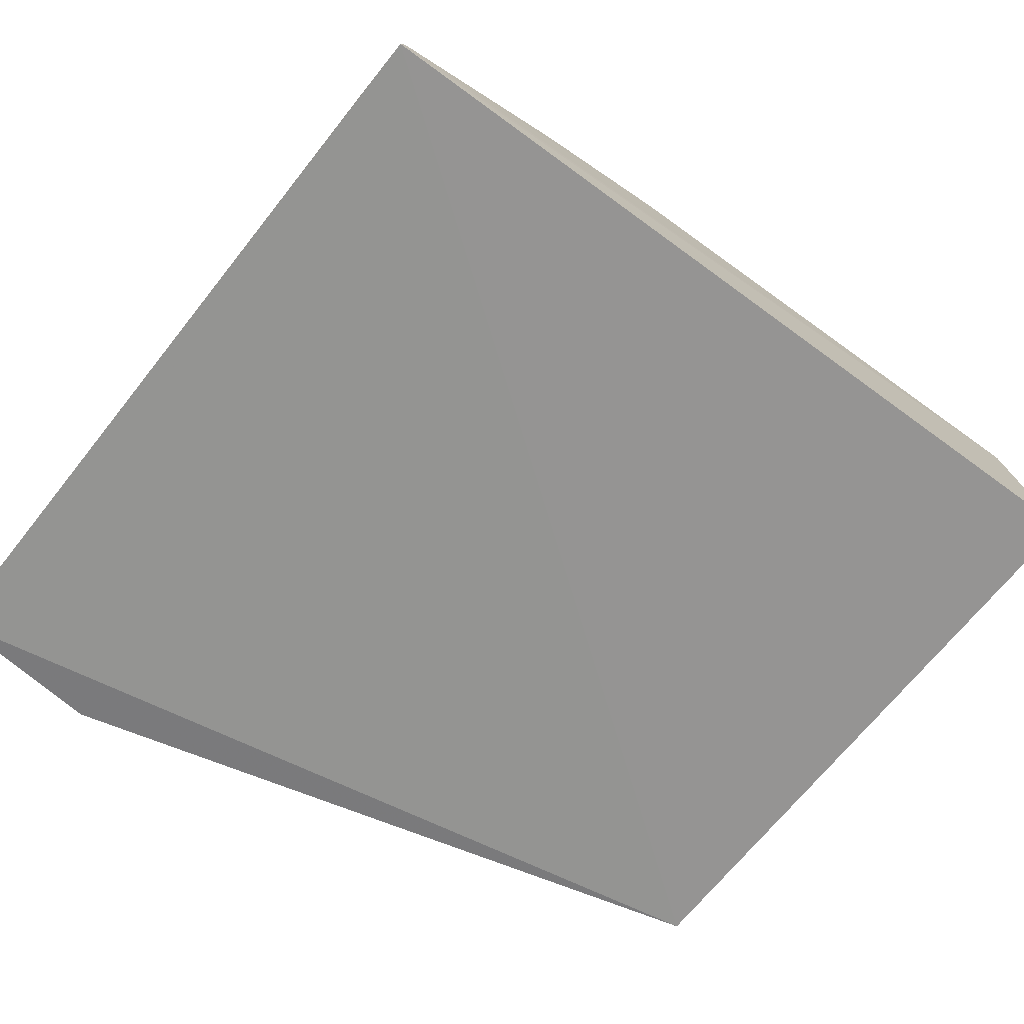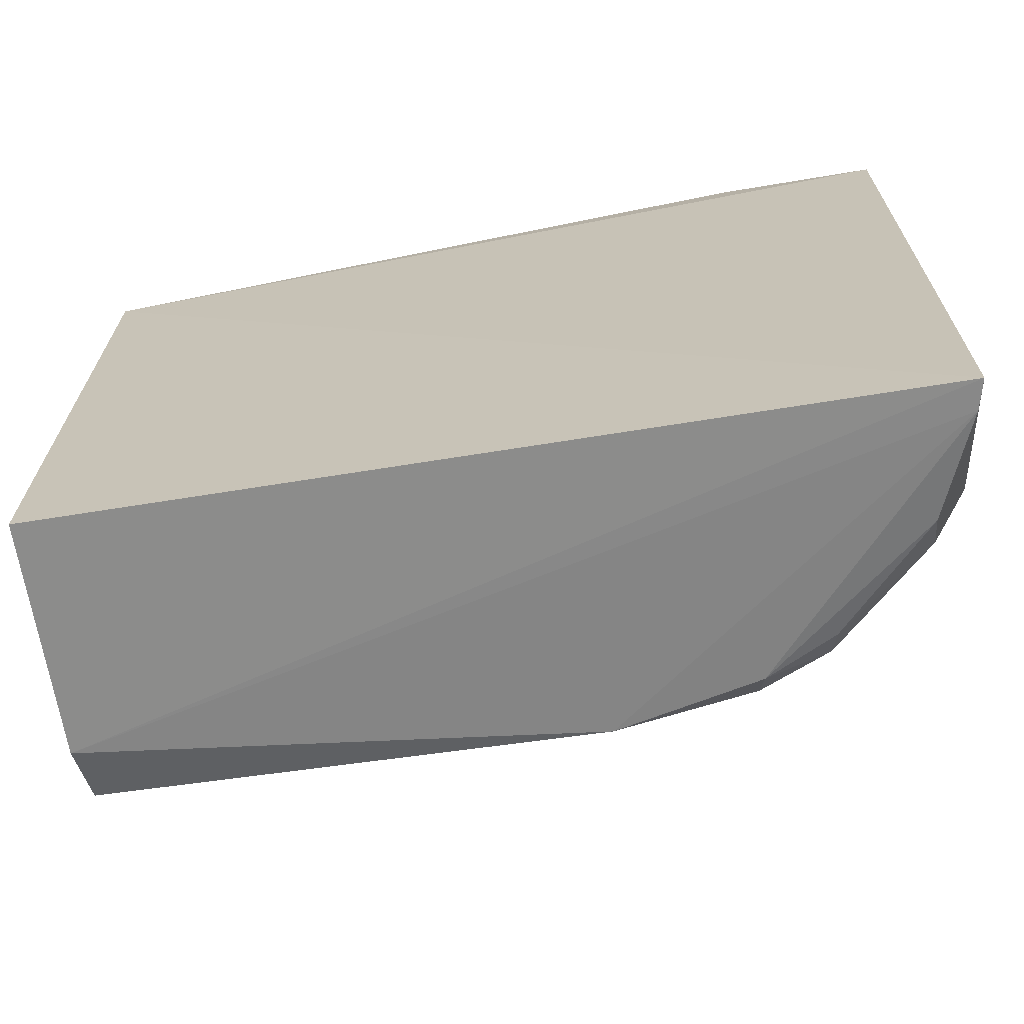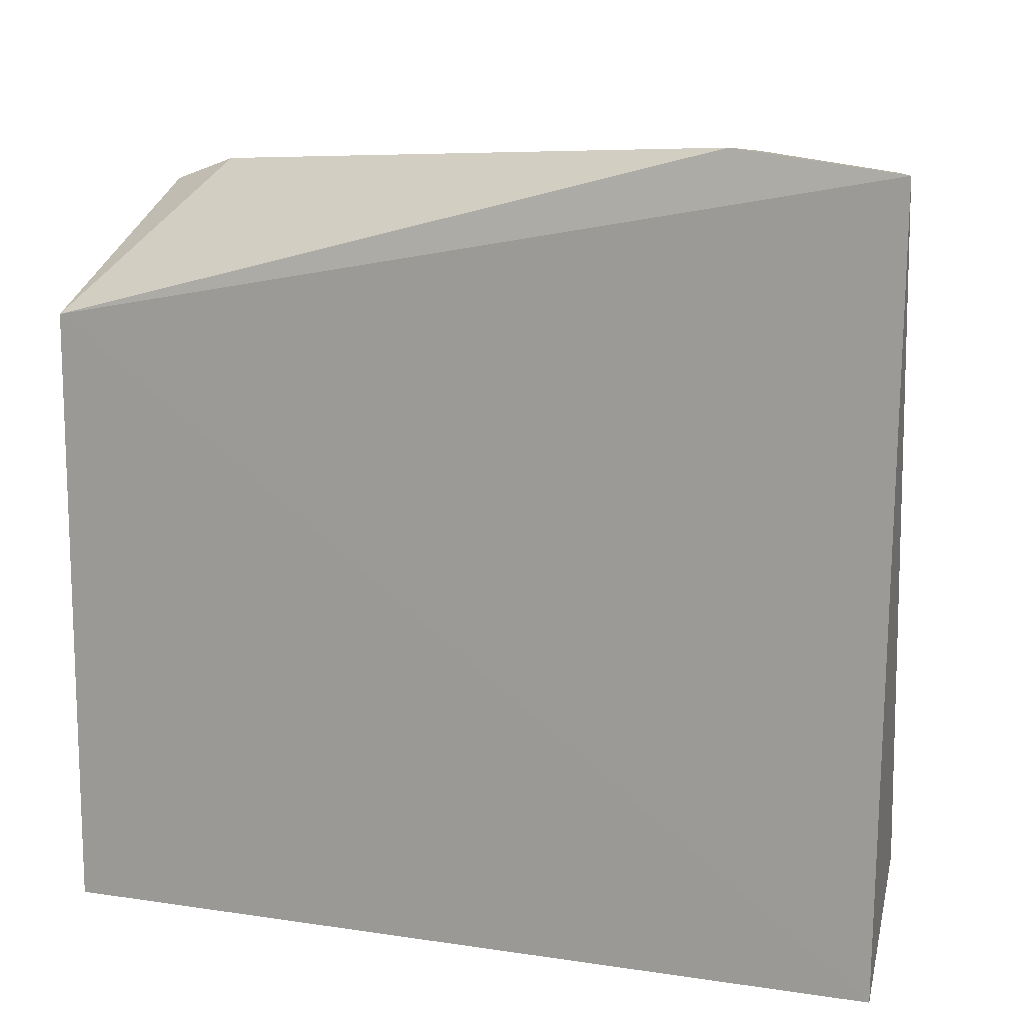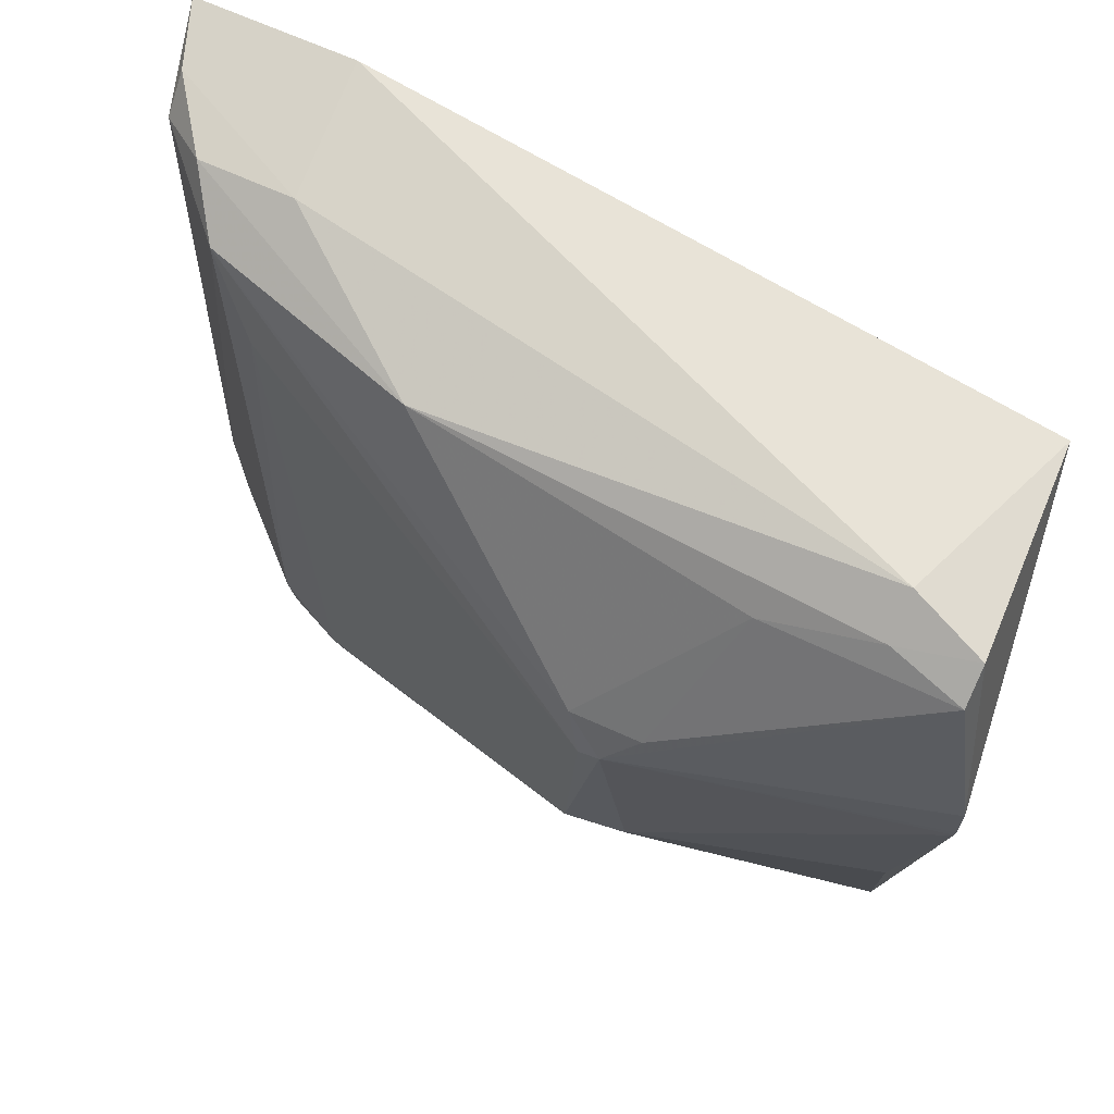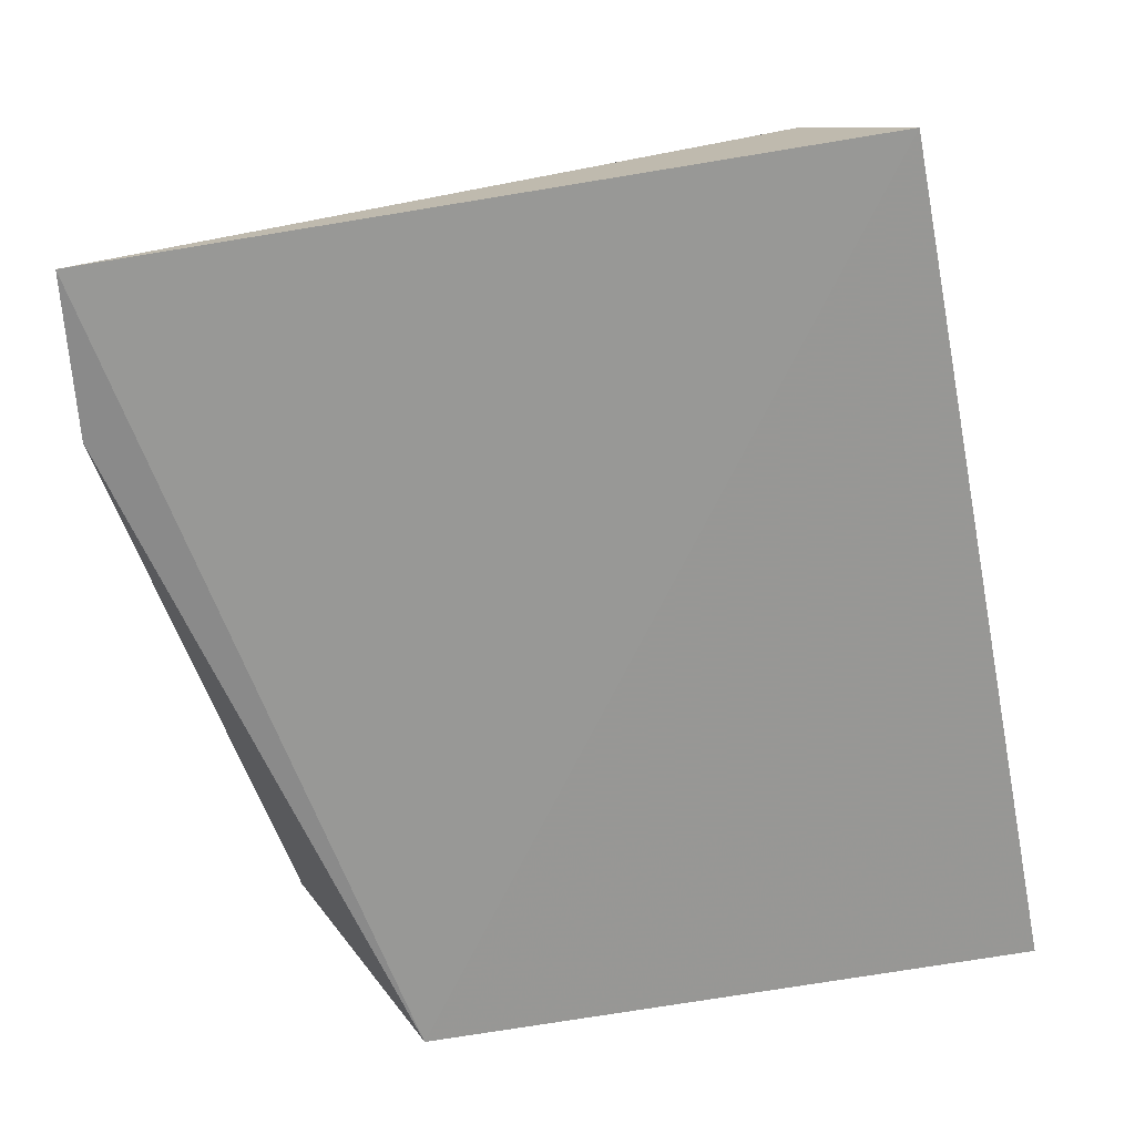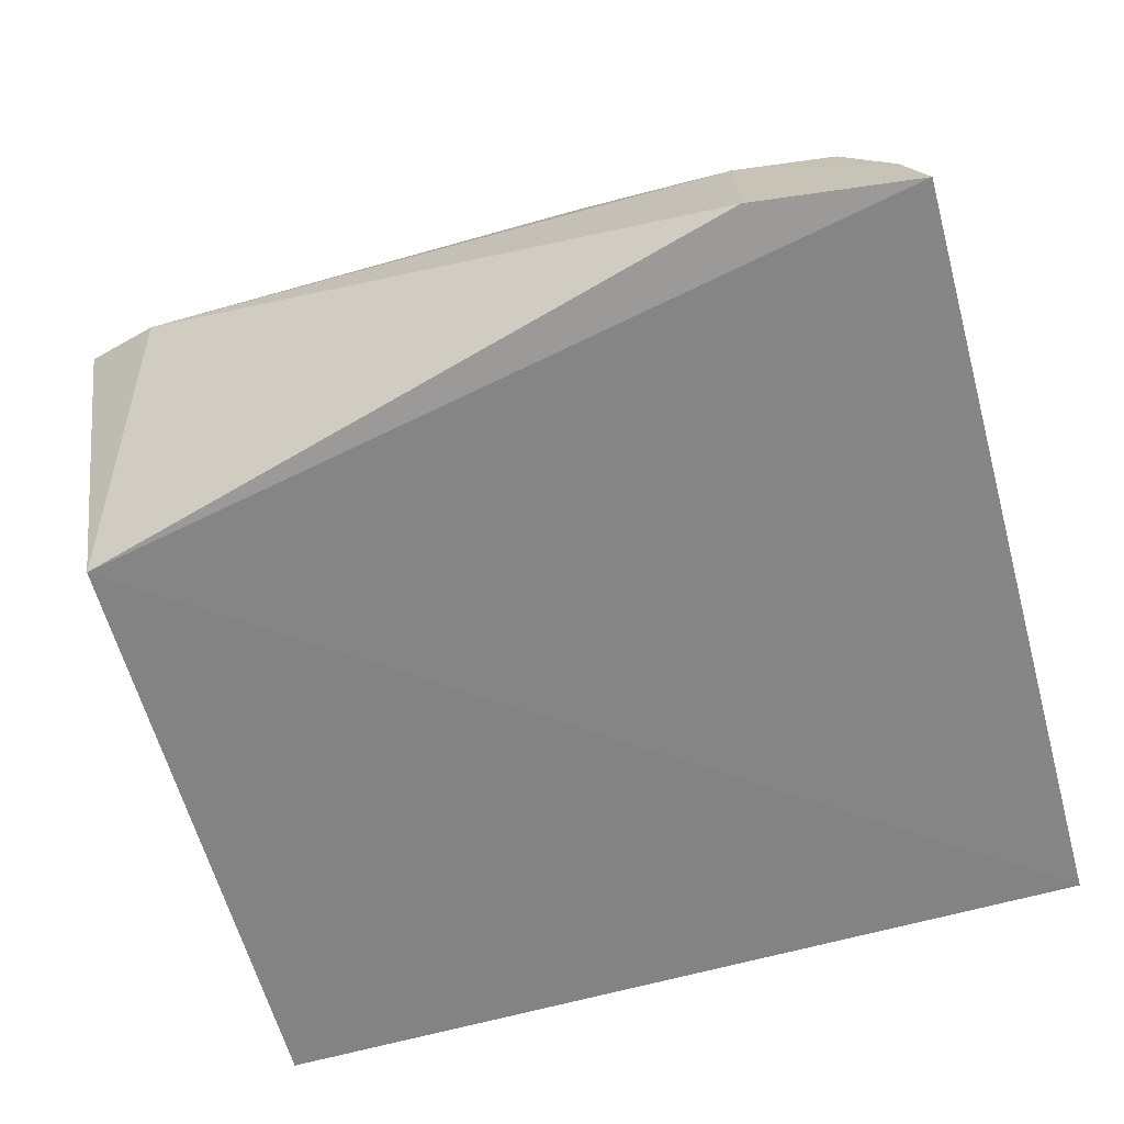
<metadata>
{"format":"obj","ext":"obj","renderer":"f3d","projection":"perspective","resolution":1024,"background":"white","views":[{"elev":-67.2,"azim":-37.7,"up":"+Z"},{"elev":-68.8,"azim":-172.4,"up":"+Y"},{"elev":13.9,"azim":-160.4,"up":"+Y"},{"elev":69.7,"azim":23.7,"up":"+Y"},{"elev":-69.0,"azim":-80.0,"up":"+Z"},{"elev":-62.1,"azim":-164.1,"up":"+Z"}]}
</metadata>
<code>
v -0.05525 0.0221 0.2122
v -0.02621 -0.0309 0.2001
v -0.02603 0.03027 0.1679
v -0.1165 0.04809 0.1669
v -0.111 -0.02789 0.1853
v -0.03421 0.0448 0.1933
v -0.09264 -0.02873 0.1984
v -0.02529 -0.03621 0.1687
v -0.09887 0.05006 0.1679
v -0.08191 0.04436 0.1951
v -0.02198 0.02209 0.2036
v -0.05811 0.002083 0.2135
v -0.1156 -0.03459 0.167
v -0.02614 0.03945 0.2
v -0.1047 0.04431 0.188
v -0.09847 0.0485 0.1823
v -0.02564 -0.034 0.1937
v -0.07798 -0.03155 0.1995
v -0.05181 0.001898 0.2128
v -0.1107 -0.03221 0.1813
v -0.1146 -0.02464 0.1815
v -0.05928 0.02602 0.2102
v -0.03428 0.04179 0.1979
v -0.02605 0.04198 0.1962
v -0.1003 -0.02167 0.1959
v -0.1088 0.04727 0.1817
v -0.1141 0.0476 0.174
v -0.02198 0.01812 0.2042
v -0.1149 -0.03424 0.1702
v -0.1001 -0.02838 0.1952
v -0.09321 -0.03132 0.1959
v -0.04621 0.03995 0.1997
v -0.05185 0.02596 0.2102
v -0.05742 0.02171 0.2122
v -0.09282 -0.0225 0.1996
v -0.1146 -0.02464 0.1816
v -0.1143 0.04423 0.1774
v -0.02624 -0.000237 0.2056
v -0.02206 0.01747 0.2044
v -0.1006 -0.03083 0.1924
v -0.1002 0.03405 0.1913
f 9 6 3
f 9 3 4
f 11 8 3
f 13 4 3
f 13 3 8
f 14 1 11
f 16 10 6
f 16 6 9
f 17 13 8
f 18 12 7
f 18 2 12
f 18 17 2
f 19 1 12
f 19 12 2
f 21 4 13
f 21 20 5
f 22 10 15
f 23 6 10
f 24 14 11
f 24 11 3
f 24 3 6
f 24 23 14
f 24 6 23
f 26 15 10
f 26 10 16
f 27 16 9
f 27 9 4
f 27 26 16
f 28 2 17
f 28 11 1
f 28 17 8
f 28 8 11
f 29 13 17
f 29 17 18
f 29 21 13
f 29 20 21
f 30 25 5
f 31 18 7
f 31 7 30
f 31 29 18
f 31 20 29
f 32 10 22
f 32 23 10
f 32 14 23
f 33 22 1
f 33 1 14
f 33 32 22
f 33 14 32
f 34 22 15
f 34 12 1
f 34 1 22
f 35 7 12
f 35 12 34
f 35 30 7
f 35 25 30
f 36 21 5
f 36 5 25
f 36 25 15
f 37 27 4
f 37 4 21
f 37 21 36
f 37 36 15
f 37 15 26
f 37 26 27
f 38 19 2
f 39 28 1
f 39 1 19
f 39 19 38
f 39 38 2
f 39 2 28
f 40 30 5
f 40 5 20
f 40 31 30
f 40 20 31
f 41 35 34
f 41 34 15
f 41 15 25
f 41 25 35

</code>
